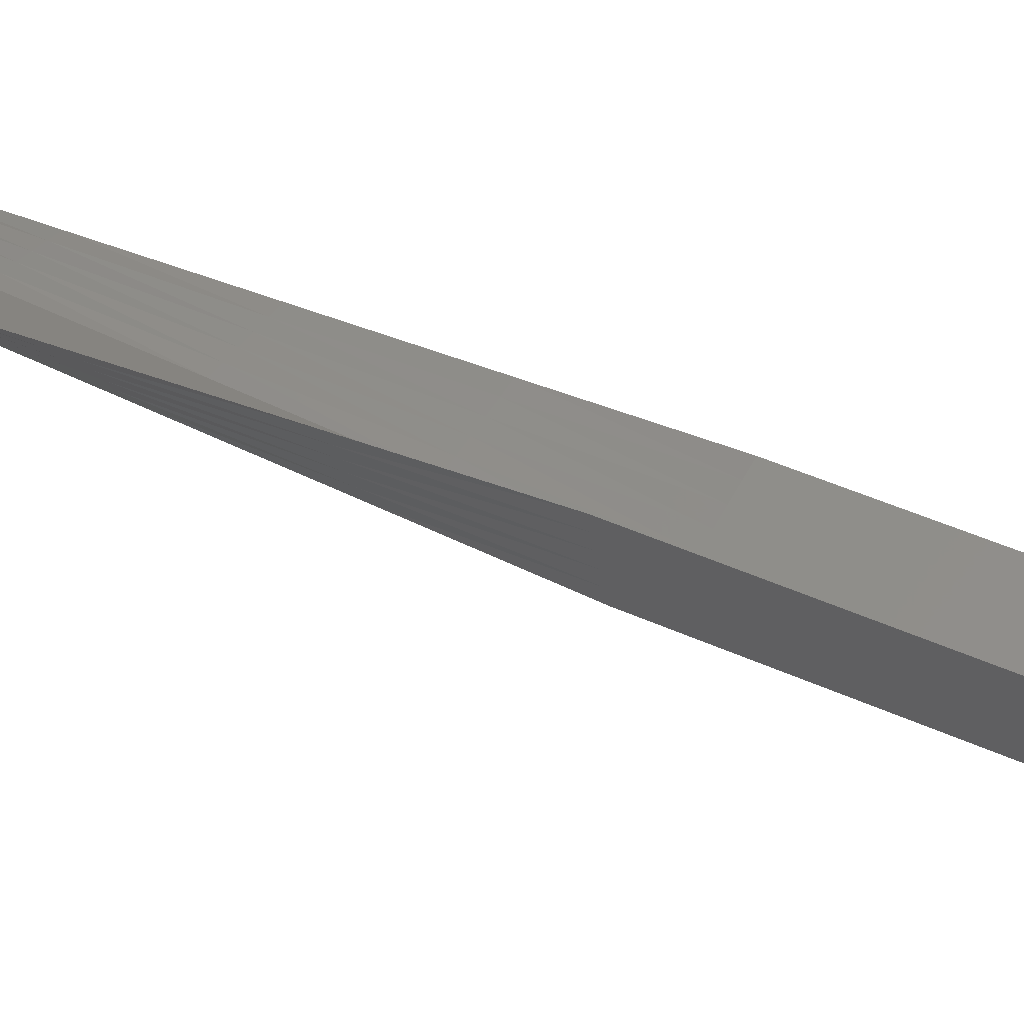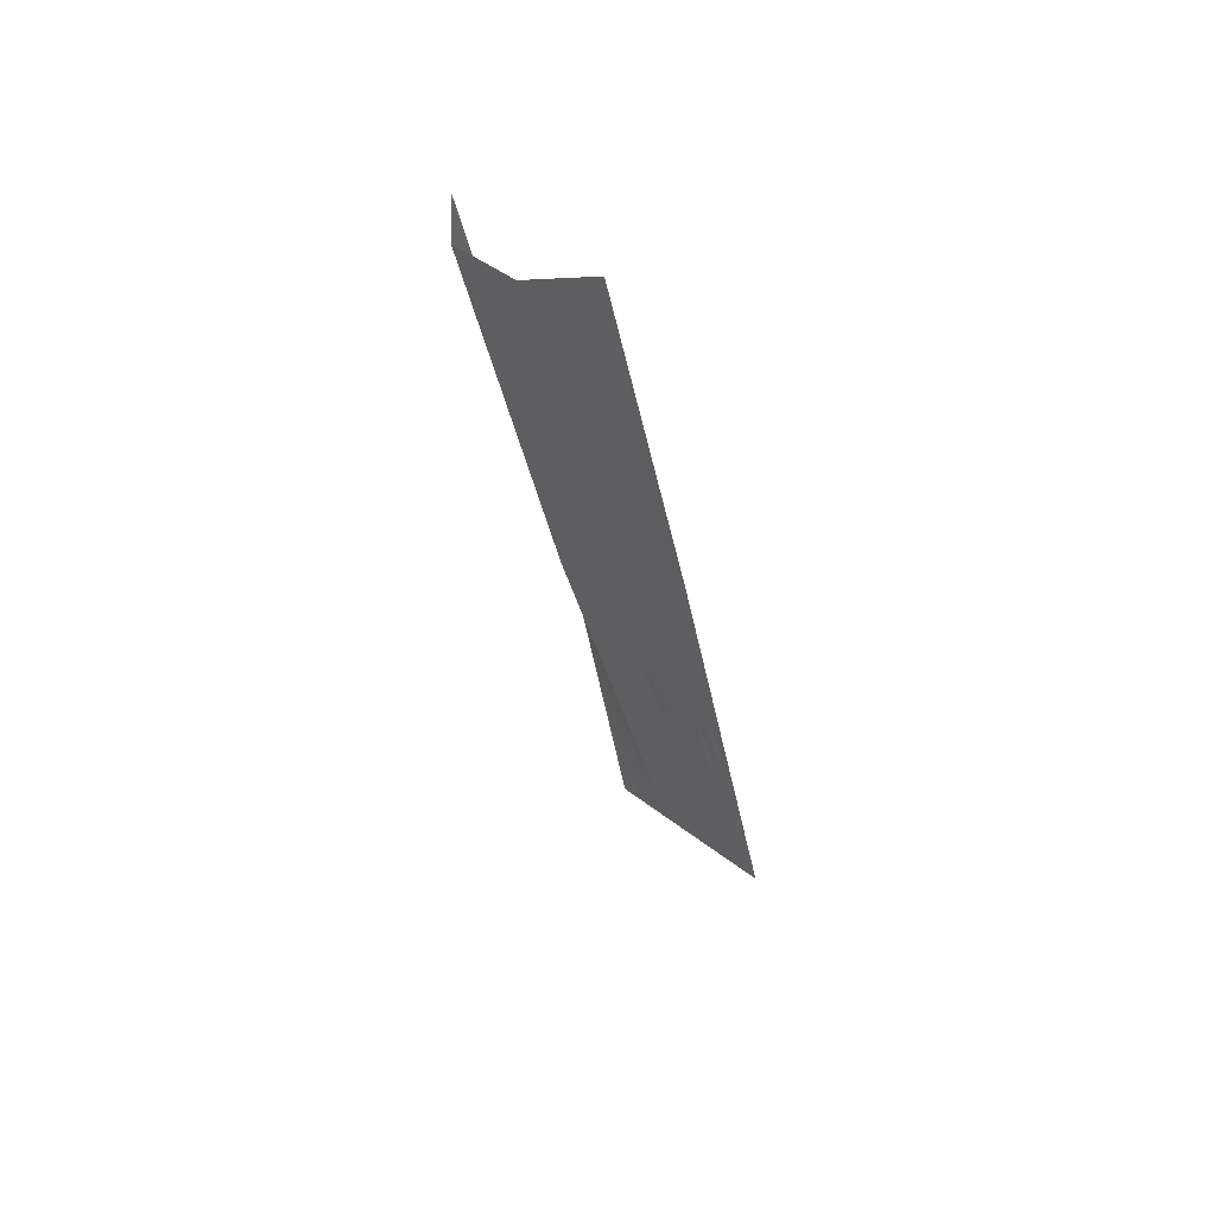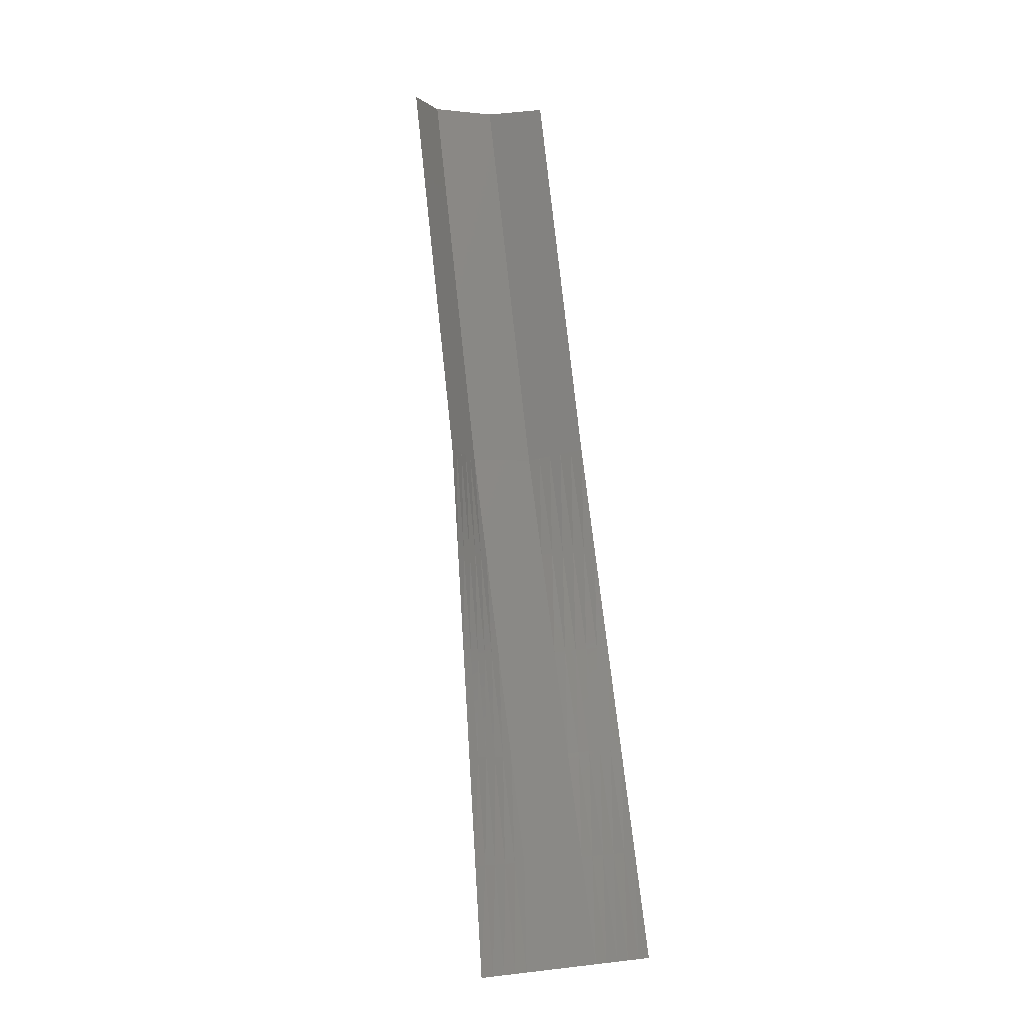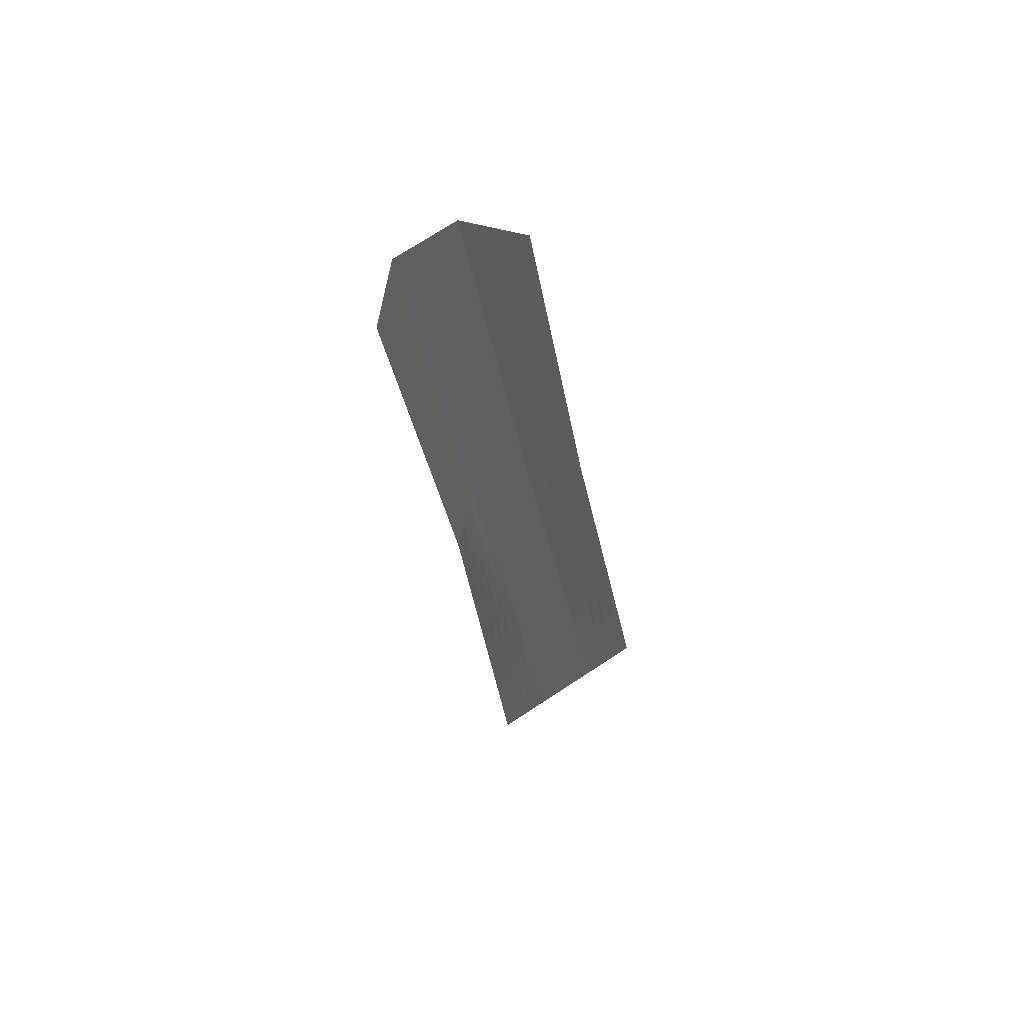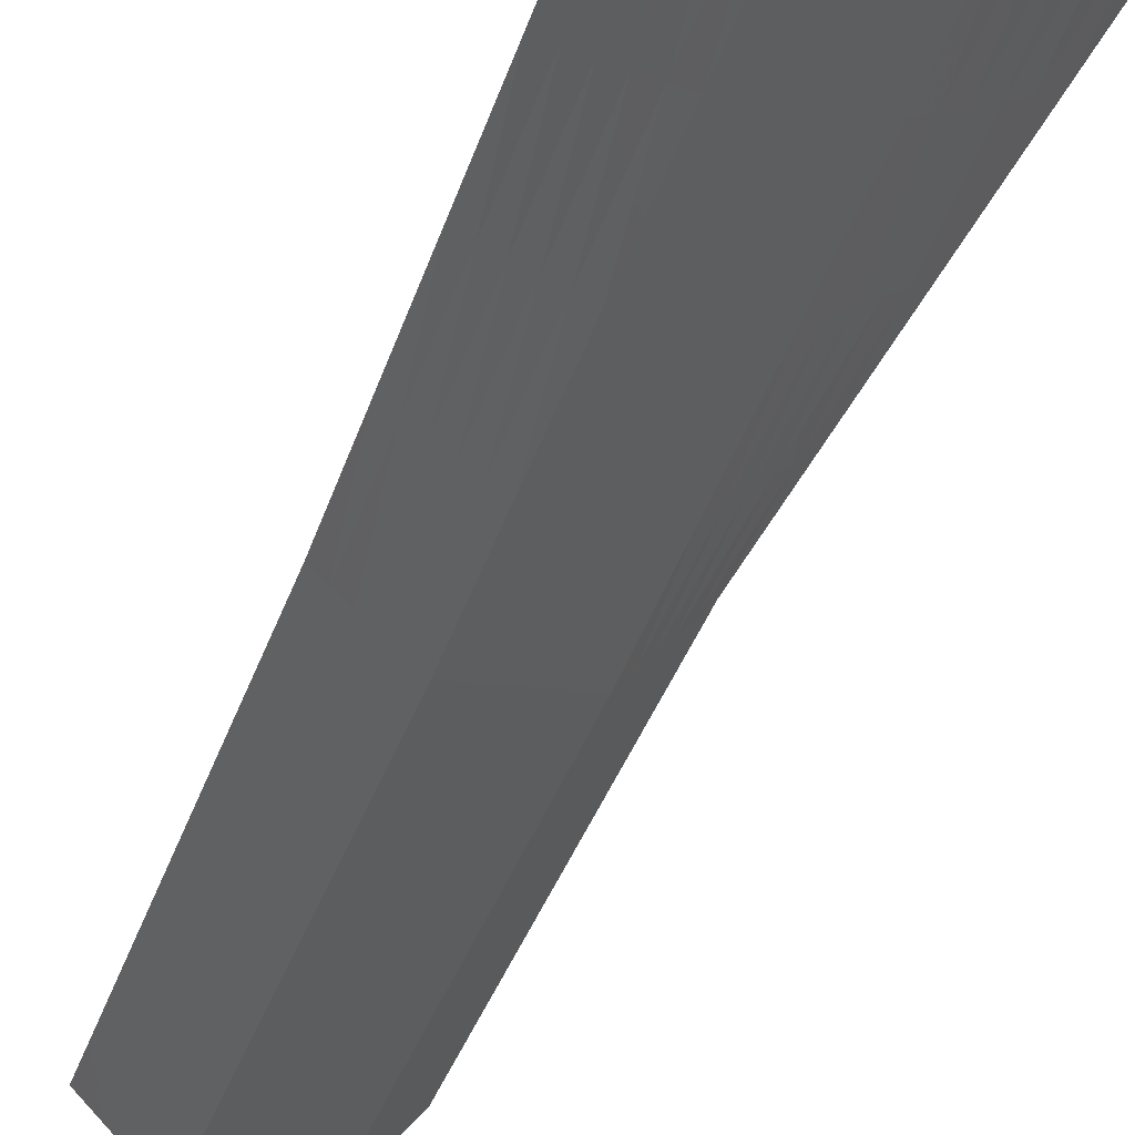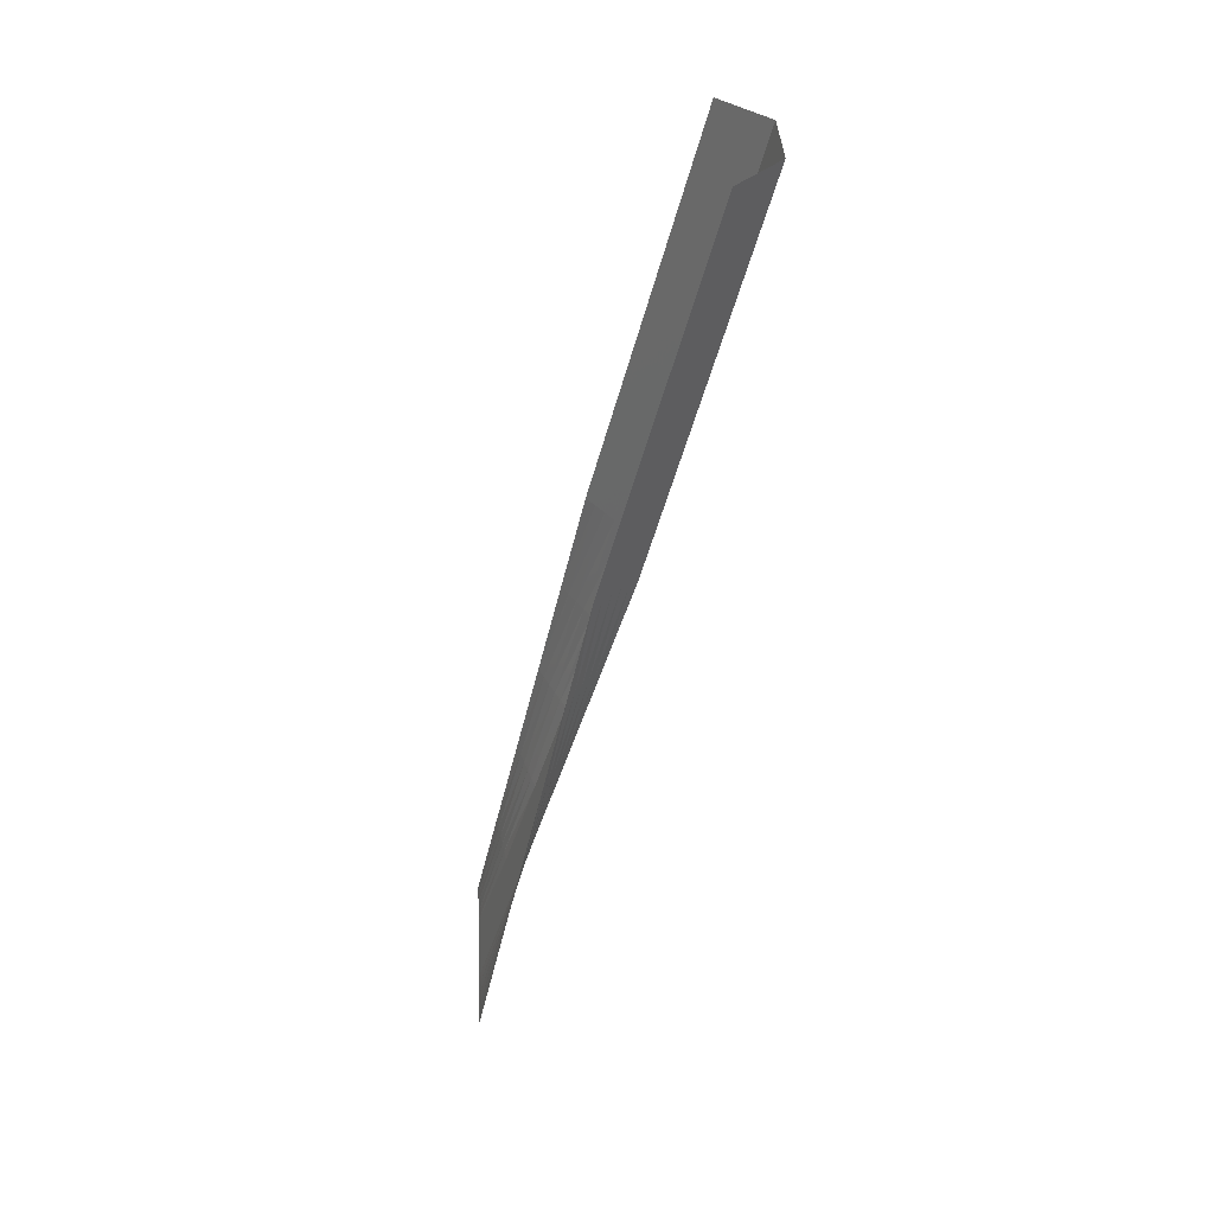
<metadata>
{"format":"stl","ext":"stl","renderer":"f3d","projection":"perspective","resolution":1024,"background":"white","views":[{"elev":9.4,"azim":116.1,"up":"+Z"},{"elev":45.9,"azim":-138.4,"up":"+Y"},{"elev":-0.0,"azim":-24.4,"up":"+Y"},{"elev":74.8,"azim":-33.0,"up":"+Y"},{"elev":-17.5,"azim":-16.5,"up":"+Z"},{"elev":39.0,"azim":86.9,"up":"+Y"}]}
</metadata>
<code>
# stl→obj: 176 verts, 300 faces
v 0.364 2.609 -0.2623
v 0.3224 2.598 -0.3025
v 0.3362 2.095 -0.1805
v 0.3812 2.104 -0.1484
v 0.35 1.592 -0.0586
v 0.3984 1.598 -0.03452
v 0.3637 1.089 0.06334
v 0.4156 1.093 0.07939
v 0.3775 0.5855 0.1853
v 0.4328 0.5877 0.1933
v 0.3912 0.08232 0.3072
v 0.45 0.08232 0.3072
v 0.2809 2.588 -0.3426
v 0.2912 2.087 -0.2126
v 0.3015 1.586 -0.08267
v 0.3119 1.084 0.04729
v 0.3222 0.5834 0.1773
v 0.3325 0.08232 0.3072
v 0.2393 2.577 -0.3827
v 0.2462 2.078 -0.2447
v 0.2531 1.579 -0.1067
v 0.26 1.08 0.03124
v 0.2669 0.5812 0.1692
v 0.2737 0.08232 0.3072
v 0.1978 2.566 -0.4229
v 0.2012 2.069 -0.2768
v 0.2047 1.573 -0.1308
v 0.2081 1.076 0.01519
v 0.2116 0.5791 0.1612
v 0.215 0.08232 0.3072
v 0.1562 2.555 -0.463
v 0.1562 2.061 -0.3089
v 0.1562 1.566 -0.1549
v 0.1562 1.072 -0.0008634
v 0.1562 0.5769 0.1532
v 0.1562 0.08232 0.3072
v -0.1562 2.555 -0.463
v -0.1562 2.061 -0.3089
v -0.09375 2.061 -0.3089
v -0.09375 2.555 -0.463
v -0.03125 2.061 -0.3089
v -0.03125 2.555 -0.463
v 0.03125 2.061 -0.3089
v 0.03125 2.555 -0.463
v 0.09375 2.061 -0.3089
v 0.09375 2.555 -0.463
v -0.1562 1.566 -0.1549
v -0.09375 1.566 -0.1549
v -0.03125 1.566 -0.1549
v 0.03125 1.566 -0.1549
v 0.09375 1.566 -0.1549
v -0.1562 1.072 -0.0008634
v -0.09375 1.072 -0.0008634
v -0.03125 1.072 -0.0008634
v 0.03125 1.072 -0.0008634
v 0.09375 1.072 -0.0008634
v -0.1562 0.5769 0.1532
v -0.09375 0.5769 0.1532
v -0.03125 0.5769 0.1532
v 0.03125 0.5769 0.1532
v 0.09375 0.5769 0.1532
v -0.1562 0.08232 0.3072
v -0.09375 0.08232 0.3072
v -0.03125 0.08232 0.3072
v 0.03125 0.08232 0.3072
v 0.09375 0.08232 0.3072
v -0.1978 2.566 -0.4229
v -0.2012 2.069 -0.2768
v -0.2047 1.573 -0.1308
v -0.2081 1.076 0.01519
v -0.2116 0.5791 0.1612
v -0.215 0.08232 0.3072
v -0.2393 2.577 -0.3827
v -0.2462 2.078 -0.2447
v -0.2531 1.579 -0.1067
v -0.26 1.08 0.03124
v -0.2669 0.5812 0.1692
v -0.2737 0.08232 0.3072
v -0.2809 2.588 -0.3426
v -0.2912 2.087 -0.2126
v -0.3015 1.586 -0.08267
v -0.3119 1.084 0.04729
v -0.3222 0.5834 0.1773
v -0.3325 0.08232 0.3072
v -0.3224 2.598 -0.3025
v -0.3362 2.095 -0.1805
v -0.35 1.592 -0.0586
v -0.3637 1.089 0.06334
v -0.3775 0.5855 0.1853
v -0.3912 0.08232 0.3072
v -0.364 2.609 -0.2623
v -0.3812 2.104 -0.1484
v -0.3984 1.598 -0.03452
v -0.4156 1.093 0.07939
v -0.4328 0.5877 0.1933
v -0.45 0.08232 0.3072
v -0.364 4.487 -0.7656
v -0.3224 4.487 -0.8086
v -0.3224 4.11 -0.7074
v -0.364 4.112 -0.6649
v -0.3224 3.732 -0.6061
v -0.364 3.736 -0.5643
v -0.3224 3.354 -0.5049
v -0.364 3.36 -0.4636
v -0.3224 2.976 -0.4037
v -0.364 2.985 -0.363
v -0.2809 4.487 -0.8516
v -0.2809 4.107 -0.7498
v -0.2809 3.727 -0.648
v -0.2809 3.348 -0.5462
v -0.2809 2.968 -0.4444
v -0.2393 4.487 -0.8946
v -0.2393 4.105 -0.7922
v -0.2393 3.723 -0.6898
v -0.2393 3.341 -0.5875
v -0.2393 2.959 -0.4851
v -0.1978 4.487 -0.9376
v -0.1978 4.103 -0.8347
v -0.1978 3.719 -0.7317
v -0.1978 3.335 -0.6288
v -0.1978 2.95 -0.5258
v -0.1562 4.487 -0.9806
v -0.1562 4.101 -0.8771
v -0.1562 3.715 -0.7736
v -0.1562 3.328 -0.67
v -0.1562 2.942 -0.5665
v -0.09375 4.487 -0.9806
v -0.09375 4.101 -0.8771
v -0.09375 3.715 -0.7736
v -0.09375 3.328 -0.67
v -0.09375 2.942 -0.5665
v -0.03125 4.487 -0.9806
v -0.03125 4.101 -0.8771
v -0.03125 3.715 -0.7736
v -0.03125 3.328 -0.67
v -0.03125 2.942 -0.5665
v 0.03125 4.487 -0.9806
v 0.03125 4.101 -0.8771
v 0.03125 3.715 -0.7736
v 0.03125 3.328 -0.67
v 0.03125 2.942 -0.5665
v 0.09375 4.487 -0.9806
v 0.09375 4.101 -0.8771
v 0.09375 3.715 -0.7736
v 0.09375 3.328 -0.67
v 0.09375 2.942 -0.5665
v 0.1562 4.487 -0.9806
v 0.1562 4.101 -0.8771
v 0.1562 3.715 -0.7736
v 0.1562 3.328 -0.67
v 0.1562 2.942 -0.5665
v 0.1978 4.487 -0.9376
v 0.1978 4.103 -0.8347
v 0.1978 3.719 -0.7317
v 0.1978 3.335 -0.6288
v 0.1978 2.95 -0.5258
v 0.2393 4.487 -0.8946
v 0.2393 4.105 -0.7922
v 0.2393 3.723 -0.6898
v 0.2393 3.341 -0.5875
v 0.2393 2.959 -0.4851
v 0.2809 4.487 -0.8516
v 0.2809 4.107 -0.7498
v 0.2809 3.727 -0.648
v 0.2809 3.348 -0.5462
v 0.2809 2.968 -0.4444
v 0.3224 4.487 -0.8086
v 0.3224 4.11 -0.7074
v 0.3224 3.732 -0.6061
v 0.3224 3.354 -0.5049
v 0.3224 2.976 -0.4037
v 0.364 4.487 -0.7656
v 0.364 4.112 -0.6649
v 0.364 3.736 -0.5643
v 0.364 3.36 -0.4636
v 0.364 2.985 -0.363
f 1 2 3
f 1 3 4
f 4 3 5
f 4 5 6
f 6 5 7
f 6 7 8
f 8 7 9
f 8 9 10
f 10 9 11
f 10 11 12
f 2 13 14
f 2 14 3
f 3 14 15
f 3 15 5
f 5 15 16
f 5 16 7
f 7 16 17
f 7 17 9
f 9 17 18
f 9 18 11
f 13 19 20
f 13 20 14
f 14 20 21
f 14 21 15
f 15 21 22
f 15 22 16
f 16 22 23
f 16 23 17
f 17 23 24
f 17 24 18
f 19 25 26
f 19 26 20
f 20 26 27
f 20 27 21
f 21 27 28
f 21 28 22
f 22 28 29
f 22 29 23
f 23 29 30
f 23 30 24
f 25 31 32
f 25 32 26
f 26 32 33
f 26 33 27
f 27 33 34
f 27 34 28
f 28 34 35
f 28 35 29
f 29 35 36
f 29 36 30
f 37 38 39
f 37 39 40
f 40 39 41
f 40 41 42
f 42 41 43
f 42 43 44
f 44 43 45
f 44 45 46
f 46 45 32
f 46 32 31
f 38 47 48
f 38 48 39
f 39 48 49
f 39 49 41
f 41 49 50
f 41 50 43
f 43 50 51
f 43 51 45
f 45 51 33
f 45 33 32
f 47 52 53
f 47 53 48
f 48 53 54
f 48 54 49
f 49 54 55
f 49 55 50
f 50 55 56
f 50 56 51
f 51 56 34
f 51 34 33
f 52 57 58
f 52 58 53
f 53 58 59
f 53 59 54
f 54 59 60
f 54 60 55
f 55 60 61
f 55 61 56
f 56 61 35
f 56 35 34
f 57 62 63
f 57 63 58
f 58 63 64
f 58 64 59
f 59 64 65
f 59 65 60
f 60 65 66
f 60 66 61
f 61 66 36
f 61 36 35
f 37 67 68
f 37 68 38
f 38 68 69
f 38 69 47
f 47 69 70
f 47 70 52
f 52 70 71
f 52 71 57
f 57 71 72
f 57 72 62
f 67 73 74
f 67 74 68
f 68 74 75
f 68 75 69
f 69 75 76
f 69 76 70
f 70 76 77
f 70 77 71
f 71 77 78
f 71 78 72
f 73 79 80
f 73 80 74
f 74 80 81
f 74 81 75
f 75 81 82
f 75 82 76
f 76 82 83
f 76 83 77
f 77 83 84
f 77 84 78
f 79 85 86
f 79 86 80
f 80 86 87
f 80 87 81
f 81 87 88
f 81 88 82
f 82 88 89
f 82 89 83
f 83 89 90
f 83 90 84
f 85 91 92
f 85 92 86
f 86 92 93
f 86 93 87
f 87 93 94
f 87 94 88
f 88 94 95
f 88 95 89
f 89 95 96
f 89 96 90
f 97 98 99
f 97 99 100
f 100 99 101
f 100 101 102
f 102 101 103
f 102 103 104
f 104 103 105
f 104 105 106
f 106 105 85
f 106 85 91
f 98 107 108
f 98 108 99
f 99 108 109
f 99 109 101
f 101 109 110
f 101 110 103
f 103 110 111
f 103 111 105
f 105 111 79
f 105 79 85
f 107 112 113
f 107 113 108
f 108 113 114
f 108 114 109
f 109 114 115
f 109 115 110
f 110 115 116
f 110 116 111
f 111 116 73
f 111 73 79
f 112 117 118
f 112 118 113
f 113 118 119
f 113 119 114
f 114 119 120
f 114 120 115
f 115 120 121
f 115 121 116
f 116 121 67
f 116 67 73
f 117 122 123
f 117 123 118
f 118 123 124
f 118 124 119
f 119 124 125
f 119 125 120
f 120 125 126
f 120 126 121
f 121 126 37
f 121 37 67
f 122 127 128
f 122 128 123
f 123 128 129
f 123 129 124
f 124 129 130
f 124 130 125
f 125 130 131
f 125 131 126
f 126 131 40
f 126 40 37
f 127 132 133
f 127 133 128
f 128 133 134
f 128 134 129
f 129 134 135
f 129 135 130
f 130 135 136
f 130 136 131
f 131 136 42
f 131 42 40
f 132 137 138
f 132 138 133
f 133 138 139
f 133 139 134
f 134 139 140
f 134 140 135
f 135 140 141
f 135 141 136
f 136 141 44
f 136 44 42
f 137 142 143
f 137 143 138
f 138 143 144
f 138 144 139
f 139 144 145
f 139 145 140
f 140 145 146
f 140 146 141
f 141 146 46
f 141 46 44
f 142 147 148
f 142 148 143
f 143 148 149
f 143 149 144
f 144 149 150
f 144 150 145
f 145 150 151
f 145 151 146
f 146 151 31
f 146 31 46
f 147 152 153
f 147 153 148
f 148 153 154
f 148 154 149
f 149 154 155
f 149 155 150
f 150 155 156
f 150 156 151
f 151 156 25
f 151 25 31
f 152 157 158
f 152 158 153
f 153 158 159
f 153 159 154
f 154 159 160
f 154 160 155
f 155 160 161
f 155 161 156
f 156 161 19
f 156 19 25
f 157 162 163
f 157 163 158
f 158 163 164
f 158 164 159
f 159 164 165
f 159 165 160
f 160 165 166
f 160 166 161
f 161 166 13
f 161 13 19
f 162 167 168
f 162 168 163
f 163 168 169
f 163 169 164
f 164 169 170
f 164 170 165
f 165 170 171
f 165 171 166
f 166 171 2
f 166 2 13
f 167 172 173
f 167 173 168
f 168 173 174
f 168 174 169
f 169 174 175
f 169 175 170
f 170 175 176
f 170 176 171
f 171 176 1
f 171 1 2

</code>
